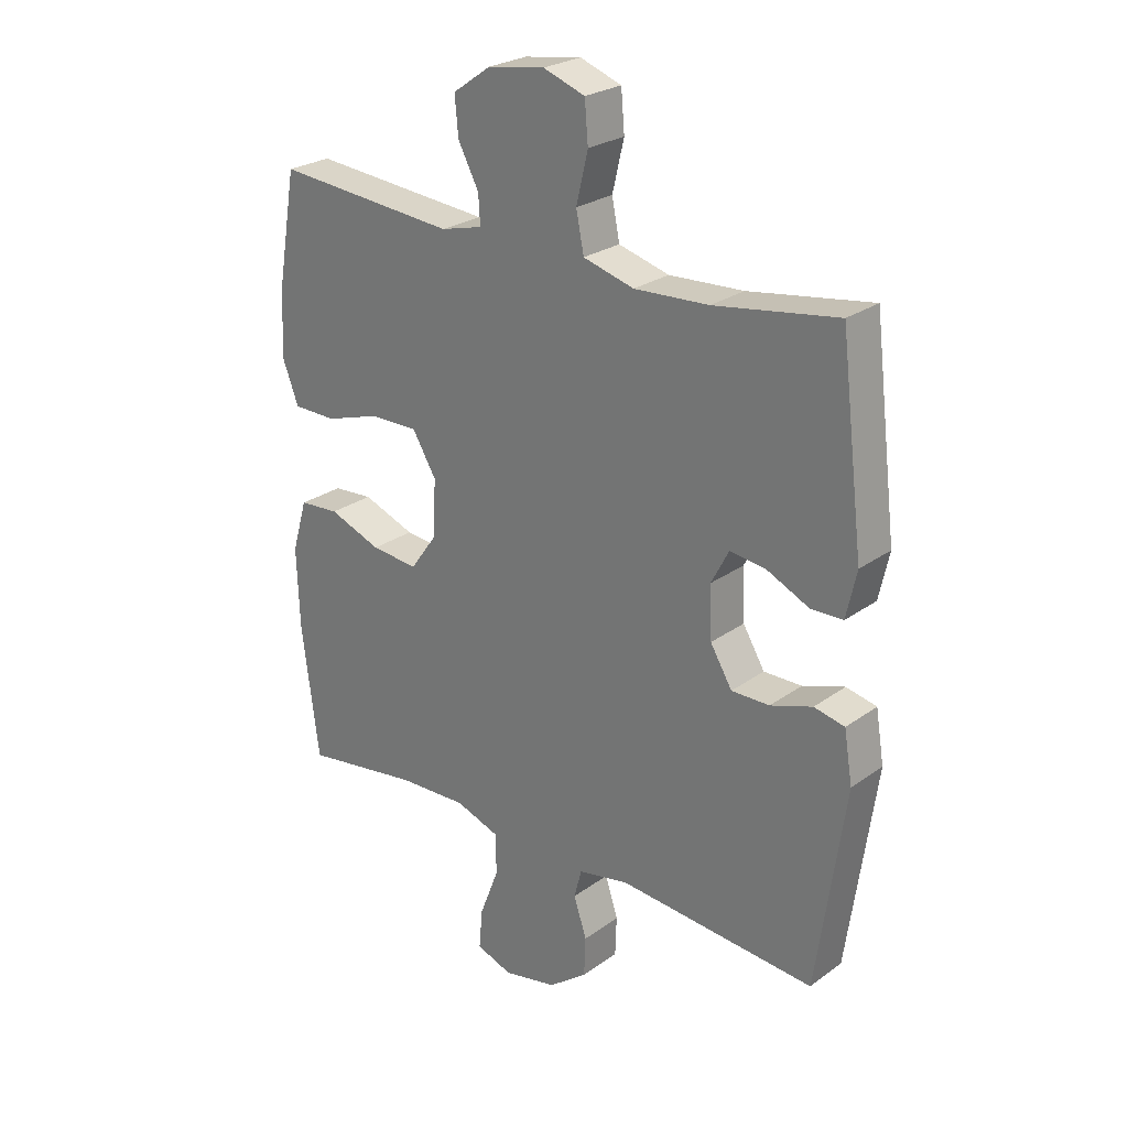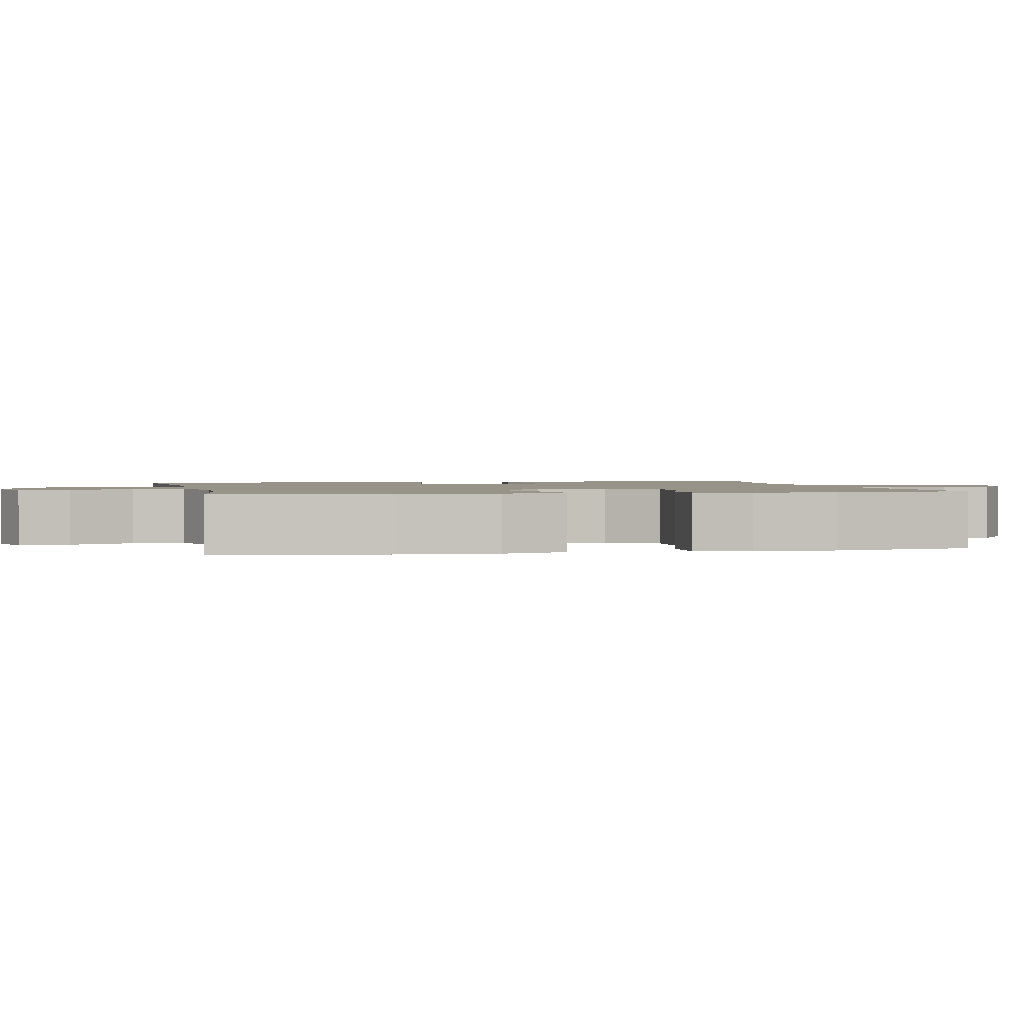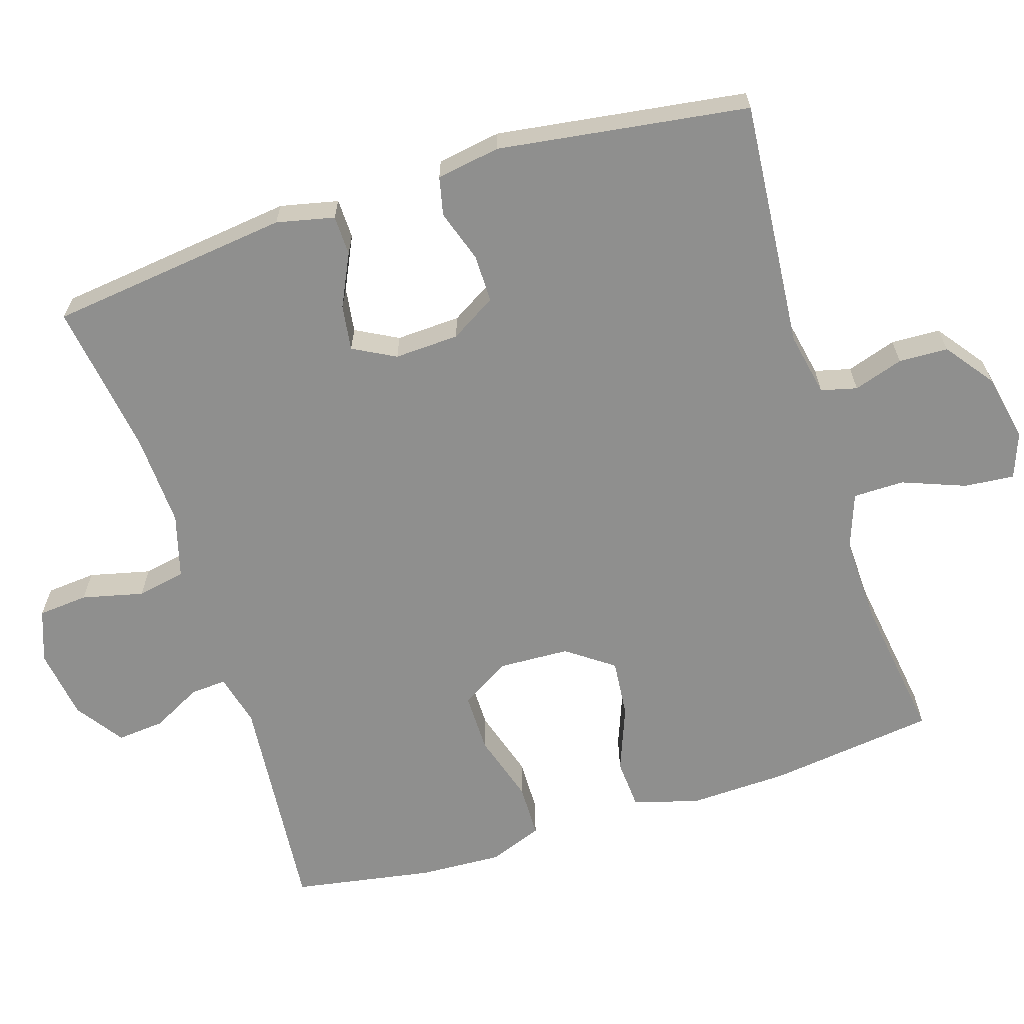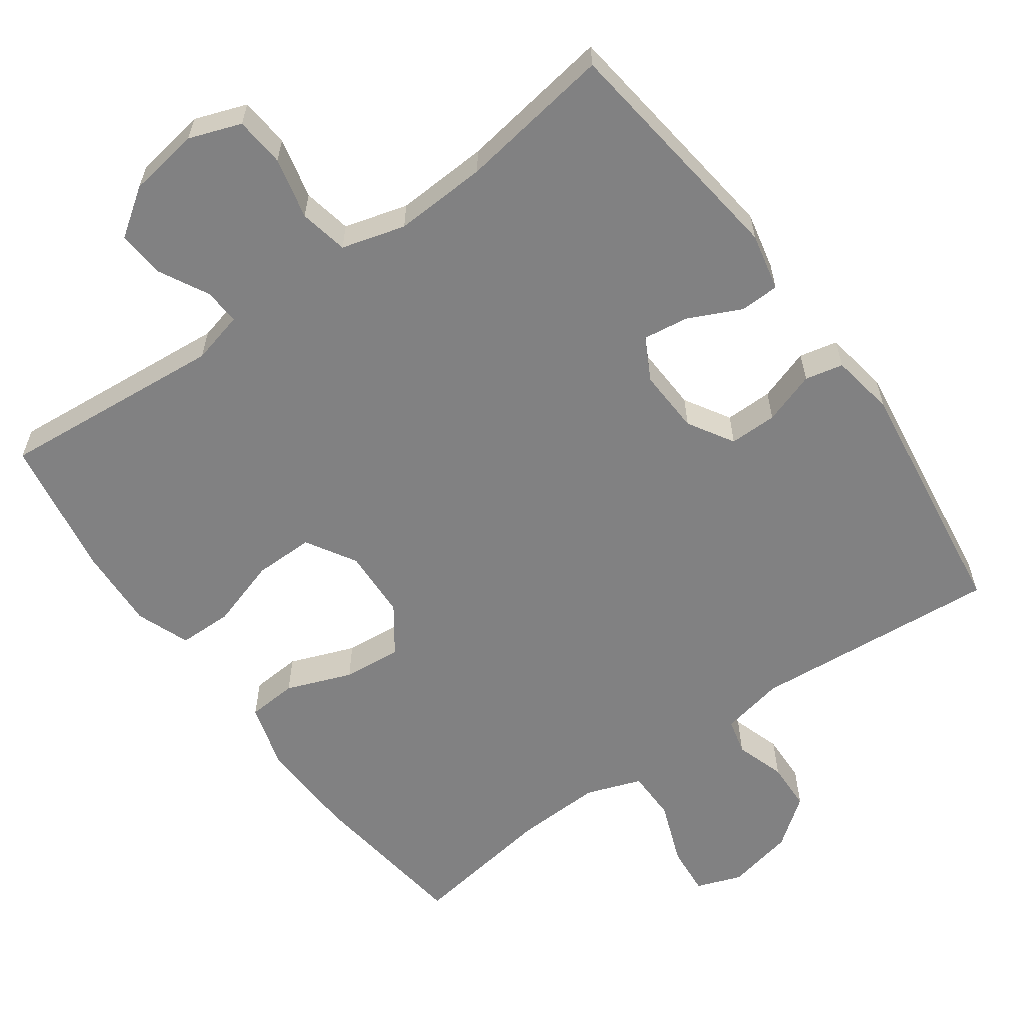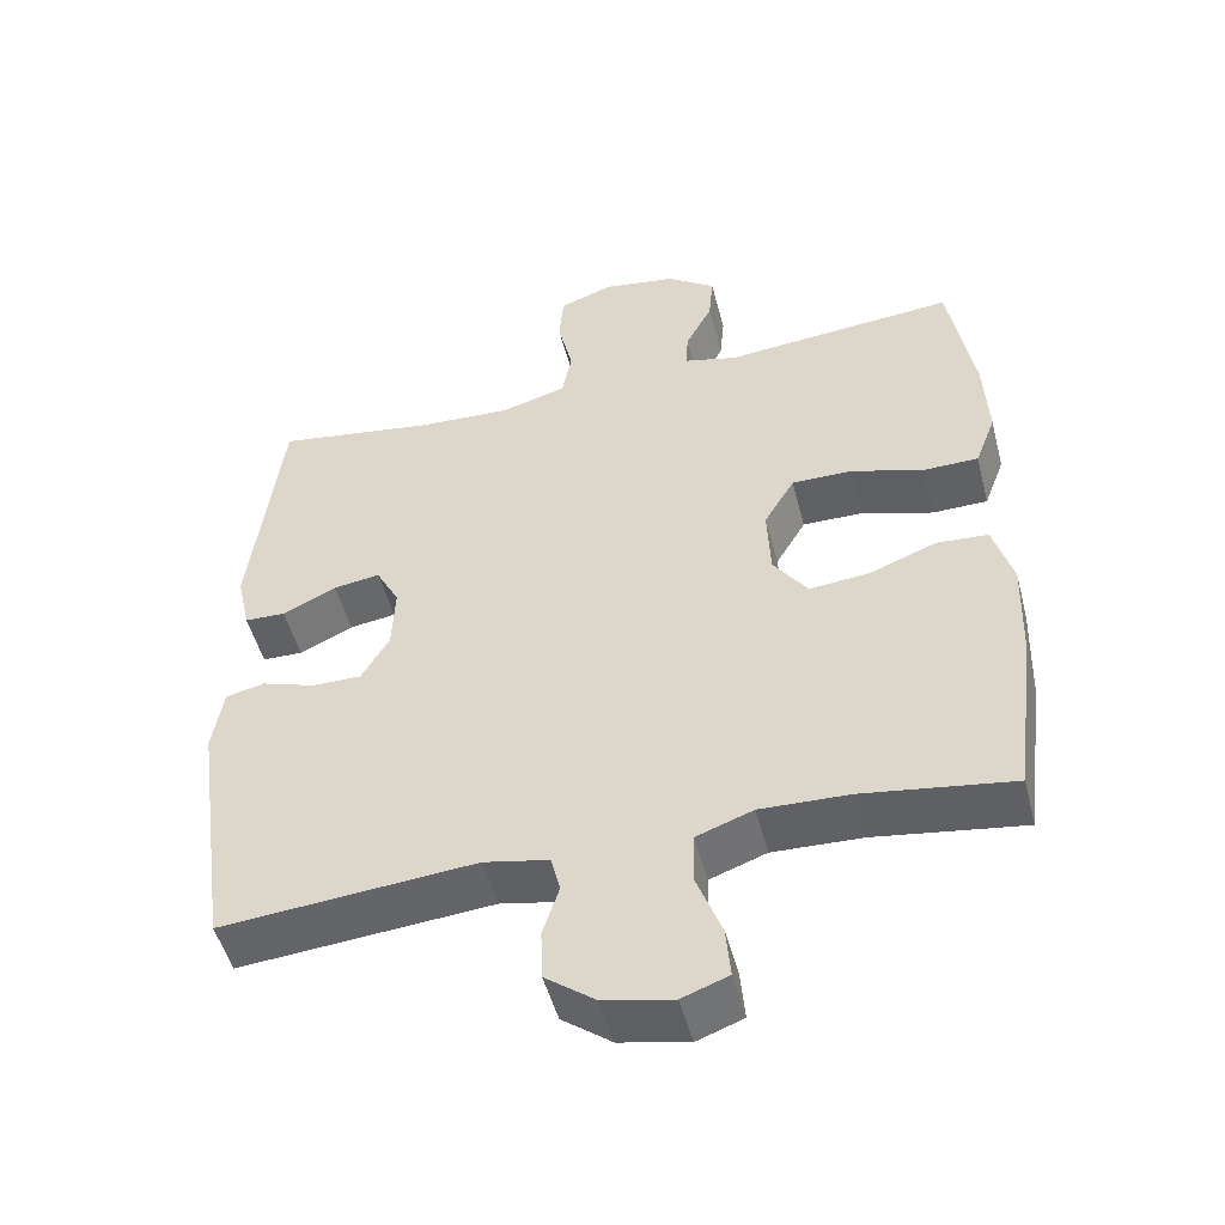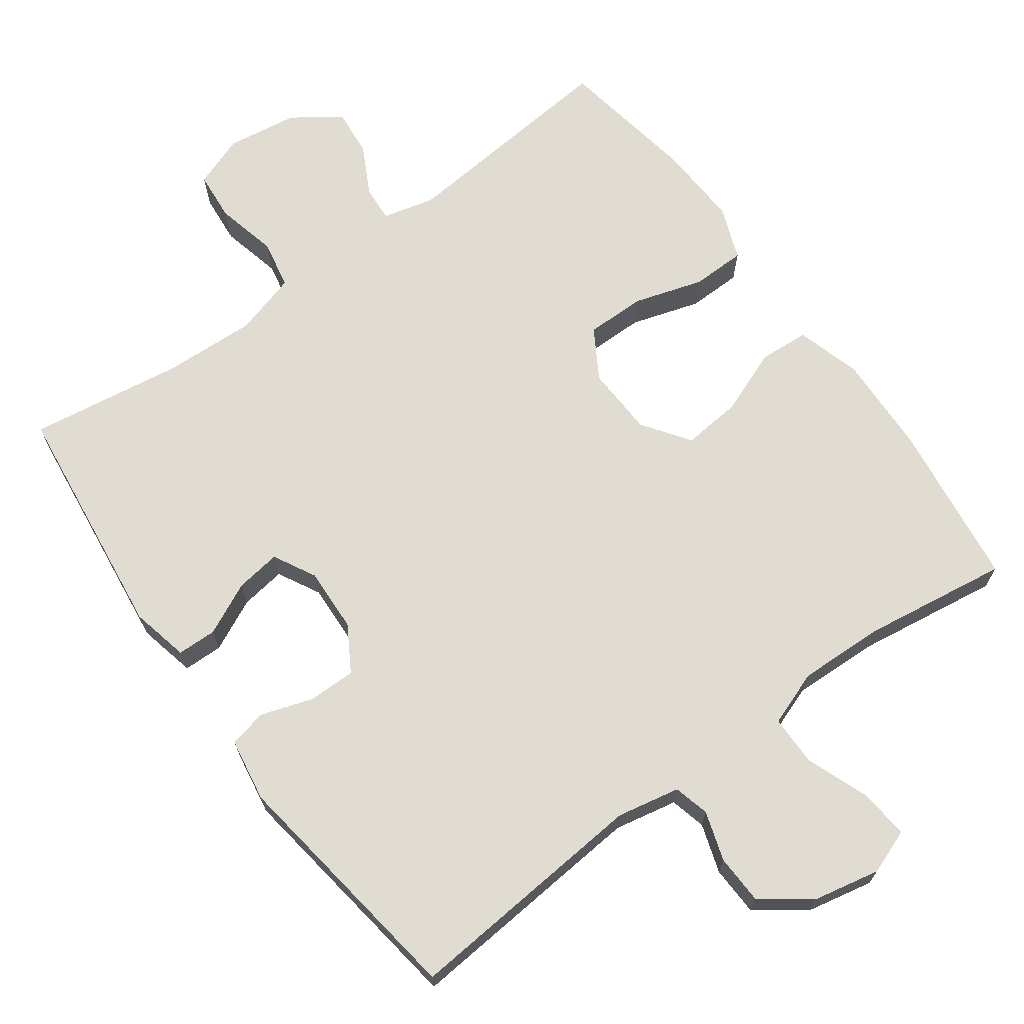
<metadata>
{"format":"obj","ext":"obj","renderer":"f3d","projection":"perspective","resolution":1024,"background":"white","views":[{"elev":25.4,"azim":41.0,"up":"+Z"},{"elev":1.5,"azim":-102.1,"up":"+Y"},{"elev":-65.1,"azim":107.5,"up":"+Y"},{"elev":-60.5,"azim":35.8,"up":"+Y"},{"elev":-49.8,"azim":-165.5,"up":"+Z"},{"elev":69.0,"azim":143.9,"up":"+Y"}]}
</metadata>
<code>
o path5316
v -0.5353 0.0375 0.3085
v -0.541 0.0375 0.1935
v -0.513 0.0375 0.1199
v -0.4386 0.0375 0.1187
v -0.3429 0.0375 0.1484
v -0.2604 0.0375 0.1488
v -0.2196 0.0375 0.0802
v -0.2238 0.0375 -0.01669
v -0.27 0.0375 -0.08107
v -0.351 0.0375 -0.07331
v -0.4411 0.0375 -0.0386
v -0.5101 0.0375 -0.04331
v -0.5364 0.0375 -0.1331
v -0.5317 0.0375 -0.2706
v -0.5021 0.0375 -0.5004
v -0.3013 0.0375 -0.4711
v -0.1819 0.0375 -0.467
v -0.1056 0.0375 -0.4946
v -0.1051 0.0375 -0.565
v -0.1383 0.0375 -0.6523
v -0.1443 0.0375 -0.7211
v -0.0821 0.0375 -0.744
v 0.01094 0.0375 -0.7246
v 0.07759 0.0375 -0.6745
v 0.08002 0.0375 -0.6065
v 0.05793 0.0375 -0.5382
v 0.07038 0.0375 -0.4886
v 0.1579 0.0375 -0.4711
v 0.4995 0.0375 -0.5004
v 0.5483 0.0375 -0.155
v 0.5337 0.0375 -0.0669
v 0.4811 0.0375 -0.05506
v 0.4088 0.0375 -0.07899
v 0.3429 0.0375 -0.07945
v 0.3052 0.0375 -0.01652
v 0.3012 0.0375 0.07252
v 0.3323 0.0375 0.1311
v 0.3953 0.0375 0.1222
v 0.4677 0.0375 0.08772
v 0.5225 0.0375 0.08922
v 0.5402 0.0375 0.1691
v 0.4995 0.0375 0.5016
v 0.2875 0.0375 0.4698
v 0.159 0.0375 0.4635
v 0.07138 0.0375 0.4883
v 0.05806 0.0375 0.5554
v 0.07814 0.0375 0.6402
v 0.0722 0.0375 0.7089
v 0.000519 0.0375 0.7349
v -0.09761 0.0375 0.7204
v -0.1631 0.0375 0.6746
v -0.1572 0.0375 0.6089
v -0.1216 0.0375 0.5412
v -0.1184 0.0375 0.4914
v -0.1906 0.0375 0.4734
v -0.5021 0.0375 0.5016
v -0.5353 -0.0375 0.3085
v -0.541 -0.0375 0.1935
v -0.513 -0.0375 0.1199
v -0.4386 -0.0375 0.1187
v -0.3429 -0.0375 0.1484
v -0.2604 -0.0375 0.1488
v -0.2196 -0.0375 0.0802
v -0.2238 -0.0375 -0.01669
v -0.27 -0.0375 -0.08107
v -0.351 -0.0375 -0.07331
v -0.4411 -0.0375 -0.0386
v -0.5101 -0.0375 -0.04331
v -0.5364 -0.0375 -0.1331
v -0.5317 -0.0375 -0.2706
v -0.5021 -0.0375 -0.5004
v -0.3013 -0.0375 -0.4711
v -0.1819 -0.0375 -0.467
v -0.1056 -0.0375 -0.4946
v -0.1051 -0.0375 -0.565
v -0.1383 -0.0375 -0.6523
v -0.1443 -0.0375 -0.7211
v -0.0821 -0.0375 -0.744
v 0.01094 -0.0375 -0.7246
v 0.07759 -0.0375 -0.6745
v 0.08002 -0.0375 -0.6065
v 0.05793 -0.0375 -0.5382
v 0.07038 -0.0375 -0.4886
v 0.1579 -0.0375 -0.4711
v 0.4995 -0.0375 -0.5004
v 0.5483 -0.0375 -0.155
v 0.5337 -0.0375 -0.0669
v 0.4811 -0.0375 -0.05506
v 0.4088 -0.0375 -0.07899
v 0.3429 -0.0375 -0.07945
v 0.3052 -0.0375 -0.01652
v 0.3012 -0.0375 0.07252
v 0.3323 -0.0375 0.1311
v 0.3953 -0.0375 0.1222
v 0.4677 -0.0375 0.08772
v 0.5225 -0.0375 0.08922
v 0.5402 -0.0375 0.1691
v 0.4995 -0.0375 0.5016
v 0.2875 -0.0375 0.4698
v 0.159 -0.0375 0.4635
v 0.07138 -0.0375 0.4883
v 0.05806 -0.0375 0.5554
v 0.07814 -0.0375 0.6402
v 0.0722 -0.0375 0.7089
v 0.000519 -0.0375 0.7349
v -0.09761 -0.0375 0.7204
v -0.1631 -0.0375 0.6746
v -0.1572 -0.0375 0.6089
v -0.1216 -0.0375 0.5412
v -0.1184 -0.0375 0.4914
v -0.1906 -0.0375 0.4734
v -0.5021 -0.0375 0.5016
v -0.5353 0.0375 0.3085
v -0.541 0.0375 0.1935
v -0.513 0.0375 0.1199
v -0.513 0.0375 0.1199
v -0.5101 0.0375 -0.04331
v -0.5101 0.0375 -0.04331
v -0.5364 0.0375 -0.1331
v -0.5317 0.0375 -0.2706
v -0.4386 0.0375 0.1187
v -0.4411 0.0375 -0.0386
v -0.5021 0.0375 0.5016
v -0.5021 0.0375 0.5016
v -0.5021 0.0375 -0.5004
v -0.5021 0.0375 -0.5004
v -0.351 0.0375 -0.07331
v -0.3429 0.0375 0.1484
v -0.3013 0.0375 -0.4711
v -0.27 0.0375 -0.08107
v -0.2604 0.0375 0.1488
v -0.1906 0.0375 0.4734
v -0.1819 0.0375 -0.467
v -0.2238 0.0375 -0.01669
v -0.2196 0.0375 0.0802
v -0.1184 0.0375 0.4914
v -0.1184 0.0375 0.4914
v -0.1056 0.0375 -0.4946
v -0.1056 0.0375 -0.4946
v -0.09761 0.0375 0.7204
v -0.1631 0.0375 0.6746
v -0.1631 0.0375 0.6746
v -0.1572 0.0375 0.6089
v -0.1216 0.0375 0.5412
v -0.1383 0.0375 -0.6523
v -0.1443 0.0375 -0.7211
v -0.1443 0.0375 -0.7211
v -0.0821 0.0375 -0.744
v -0.1051 0.0375 -0.565
v 0.000519 0.0375 0.7349
v 0.01094 0.0375 -0.7246
v 0.0722 0.0375 0.7089
v 0.0722 0.0375 0.7089
v 0.07759 0.0375 -0.6745
v 0.05793 0.0375 -0.5382
v 0.07038 0.0375 -0.4886
v 0.07038 0.0375 -0.4886
v 0.08002 0.0375 -0.6065
v 0.07814 0.0375 0.6402
v 0.05806 0.0375 0.5554
v 0.07138 0.0375 0.4883
v 0.07138 0.0375 0.4883
v 0.1579 0.0375 -0.4711
v 0.159 0.0375 0.4635
v 0.2875 0.0375 0.4698
v 0.3052 0.0375 -0.01652
v 0.3012 0.0375 0.07252
v 0.3323 0.0375 0.1311
v 0.3323 0.0375 0.1311
v 0.3429 0.0375 -0.07945
v 0.3953 0.0375 0.1222
v 0.4088 0.0375 -0.07899
v 0.4677 0.0375 0.08772
v 0.4995 0.0375 0.5016
v 0.4995 0.0375 0.5016
v 0.4811 0.0375 -0.05506
v 0.5225 0.0375 0.08922
v 0.5225 0.0375 0.08922
v 0.4995 0.0375 -0.5004
v 0.4995 0.0375 -0.5004
v 0.5337 0.0375 -0.0669
v 0.5337 0.0375 -0.0669
v 0.5402 0.0375 0.1691
v 0.5483 0.0375 -0.155
v -0.5353 -0.0375 0.3085
v -0.541 -0.0375 0.1935
v -0.513 -0.0375 0.1199
v -0.513 -0.0375 0.1199
v -0.5101 -0.0375 -0.04331
v -0.5101 -0.0375 -0.04331
v -0.5364 -0.0375 -0.1331
v -0.5317 -0.0375 -0.2706
v -0.4386 -0.0375 0.1187
v -0.4411 -0.0375 -0.0386
v -0.5021 -0.0375 0.5016
v -0.5021 -0.0375 0.5016
v -0.5021 -0.0375 -0.5004
v -0.5021 -0.0375 -0.5004
v -0.351 -0.0375 -0.07331
v -0.3429 -0.0375 0.1484
v -0.3013 -0.0375 -0.4711
v -0.27 -0.0375 -0.08107
v -0.2604 -0.0375 0.1488
v -0.1906 -0.0375 0.4734
v -0.1819 -0.0375 -0.467
v -0.2238 -0.0375 -0.01669
v -0.2196 -0.0375 0.0802
v -0.1184 -0.0375 0.4914
v -0.1184 -0.0375 0.4914
v -0.1056 -0.0375 -0.4946
v -0.1056 -0.0375 -0.4946
v -0.09761 -0.0375 0.7204
v -0.1631 -0.0375 0.6746
v -0.1631 -0.0375 0.6746
v -0.1572 -0.0375 0.6089
v -0.1216 -0.0375 0.5412
v -0.1383 -0.0375 -0.6523
v -0.1443 -0.0375 -0.7211
v -0.1443 -0.0375 -0.7211
v -0.0821 -0.0375 -0.744
v -0.1051 -0.0375 -0.565
v 0.000519 -0.0375 0.7349
v 0.01094 -0.0375 -0.7246
v 0.0722 -0.0375 0.7089
v 0.0722 -0.0375 0.7089
v 0.07759 -0.0375 -0.6745
v 0.05793 -0.0375 -0.5382
v 0.07038 -0.0375 -0.4886
v 0.07038 -0.0375 -0.4886
v 0.08002 -0.0375 -0.6065
v 0.07814 -0.0375 0.6402
v 0.05806 -0.0375 0.5554
v 0.07138 -0.0375 0.4883
v 0.07138 -0.0375 0.4883
v 0.1579 -0.0375 -0.4711
v 0.159 -0.0375 0.4635
v 0.2875 -0.0375 0.4698
v 0.3052 -0.0375 -0.01652
v 0.3012 -0.0375 0.07252
v 0.3323 -0.0375 0.1311
v 0.3323 -0.0375 0.1311
v 0.3429 -0.0375 -0.07945
v 0.3953 -0.0375 0.1222
v 0.4088 -0.0375 -0.07899
v 0.4677 -0.0375 0.08772
v 0.4995 -0.0375 0.5016
v 0.4995 -0.0375 0.5016
v 0.4811 -0.0375 -0.05506
v 0.5225 -0.0375 0.08922
v 0.5225 -0.0375 0.08922
v 0.4995 -0.0375 -0.5004
v 0.4995 -0.0375 -0.5004
v 0.5337 -0.0375 -0.0669
v 0.5337 -0.0375 -0.0669
v 0.5402 -0.0375 0.1691
v 0.5483 -0.0375 -0.155
f 217 223 221
f 237 240 243
f 243 245 255
f 244 256 248
f 203 233 208
f 194 191 199
f 206 239 207
f 216 232 212
f 227 221 230
f 221 223 230
f 256 242 251
f 210 227 228
f 255 245 249
f 216 212 215
f 185 204 195
f 201 202 199
f 189 191 194
f 193 186 187
f 212 231 222
f 251 242 235
f 206 238 239
f 207 239 236
f 237 243 255
f 242 256 244
f 222 231 224
f 228 235 238
f 220 223 217
f 210 228 202
f 221 227 210
f 218 220 217
f 226 230 223
f 238 235 242
f 205 210 202
f 200 186 193
f 204 203 208
f 201 199 192
f 185 200 204
f 186 200 185
f 236 240 237
f 239 240 236
f 206 228 238
f 231 212 232
f 197 201 192
f 208 232 216
f 237 255 246
f 215 212 213
f 208 233 232
f 207 236 233
f 202 228 206
f 192 199 191
f 203 204 200
f 248 256 253
f 201 205 202
f 207 233 203
f 1 2 58 57
f 2 116 188 58
f 118 13 69 190
f 13 14 70 69
f 3 4 60 59
f 11 12 68 67
f 124 1 57 196
f 14 126 198 70
f 10 11 67 66
f 4 5 61 60
f 15 16 72 71
f 9 10 66 65
f 5 6 62 61
f 55 56 112 111
f 16 17 73 72
f 8 9 65 64
f 6 7 63 62
f 7 8 64 63
f 137 55 111 209
f 17 139 211 73
f 50 142 214 106
f 51 52 108 107
f 52 53 109 108
f 20 147 219 76
f 21 22 78 77
f 19 20 76 75
f 53 54 110 109
f 18 19 75 74
f 49 50 106 105
f 22 23 79 78
f 153 49 105 225
f 23 24 80 79
f 26 157 229 82
f 25 26 82 81
f 24 25 81 80
f 47 48 104 103
f 46 47 103 102
f 162 46 102 234
f 27 28 84 83
f 44 45 101 100
f 43 44 100 99
f 35 36 92 91
f 36 169 241 92
f 34 35 91 90
f 37 38 94 93
f 33 34 90 89
f 38 39 95 94
f 175 43 99 247
f 32 33 89 88
f 39 178 250 95
f 28 180 252 84
f 182 32 88 254
f 41 42 98 97
f 40 41 97 96
f 30 31 87 86
f 29 30 86 85
f 145 149 151
f 165 171 168
f 171 183 173
f 172 176 184
f 131 136 161
f 122 127 119
f 134 135 167
f 144 140 160
f 155 158 149
f 149 158 151
f 184 179 170
f 138 156 155
f 183 177 173
f 144 143 140
f 113 123 132
f 129 127 130
f 117 122 119
f 121 115 114
f 140 150 159
f 179 163 170
f 134 167 166
f 135 164 167
f 165 183 171
f 170 172 184
f 150 152 159
f 156 166 163
f 148 145 151
f 138 130 156
f 149 138 155
f 146 145 148
f 154 151 158
f 166 170 163
f 133 130 138
f 128 121 114
f 132 136 131
f 129 120 127
f 113 132 128
f 114 113 128
f 164 165 168
f 167 164 168
f 134 166 156
f 159 160 140
f 125 120 129
f 136 144 160
f 165 174 183
f 143 141 140
f 136 160 161
f 135 161 164
f 130 134 156
f 120 119 127
f 131 128 132
f 176 181 184
f 129 130 133
f 135 131 161

</code>
